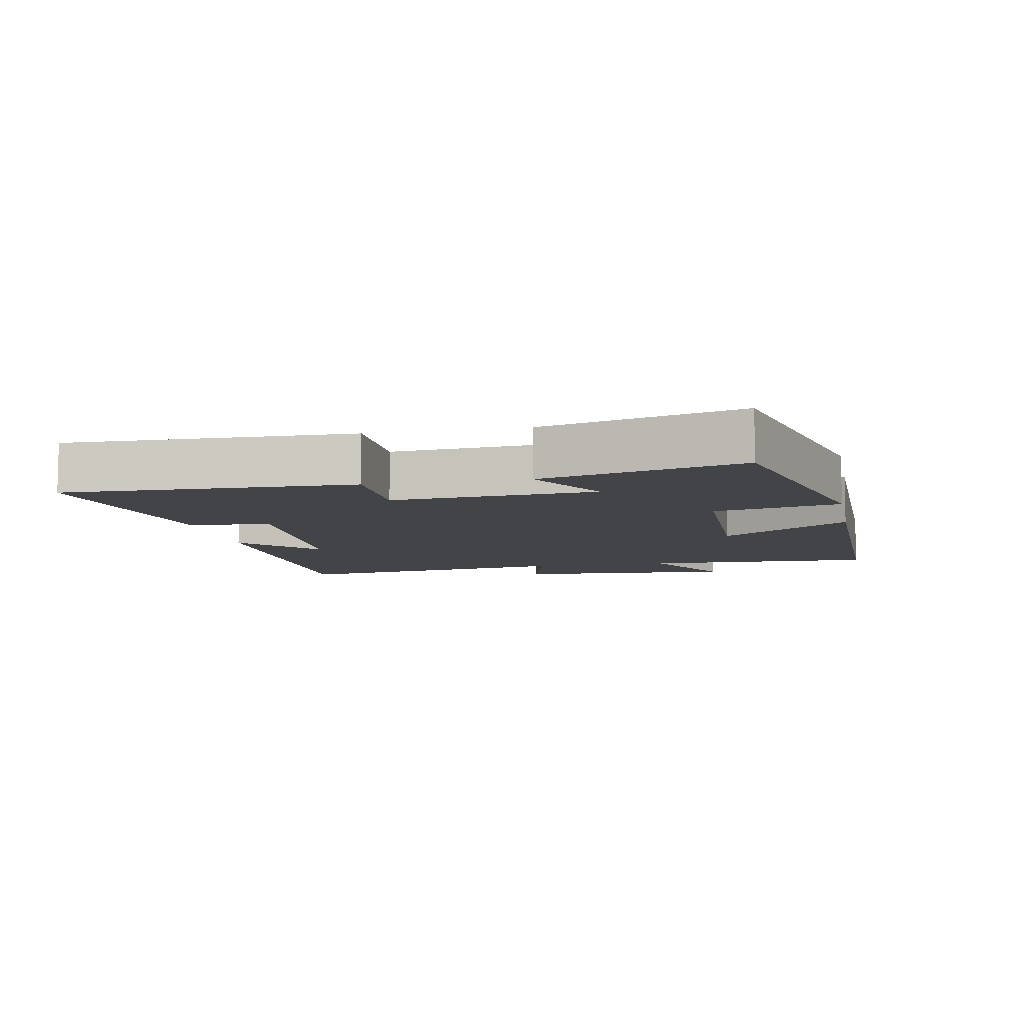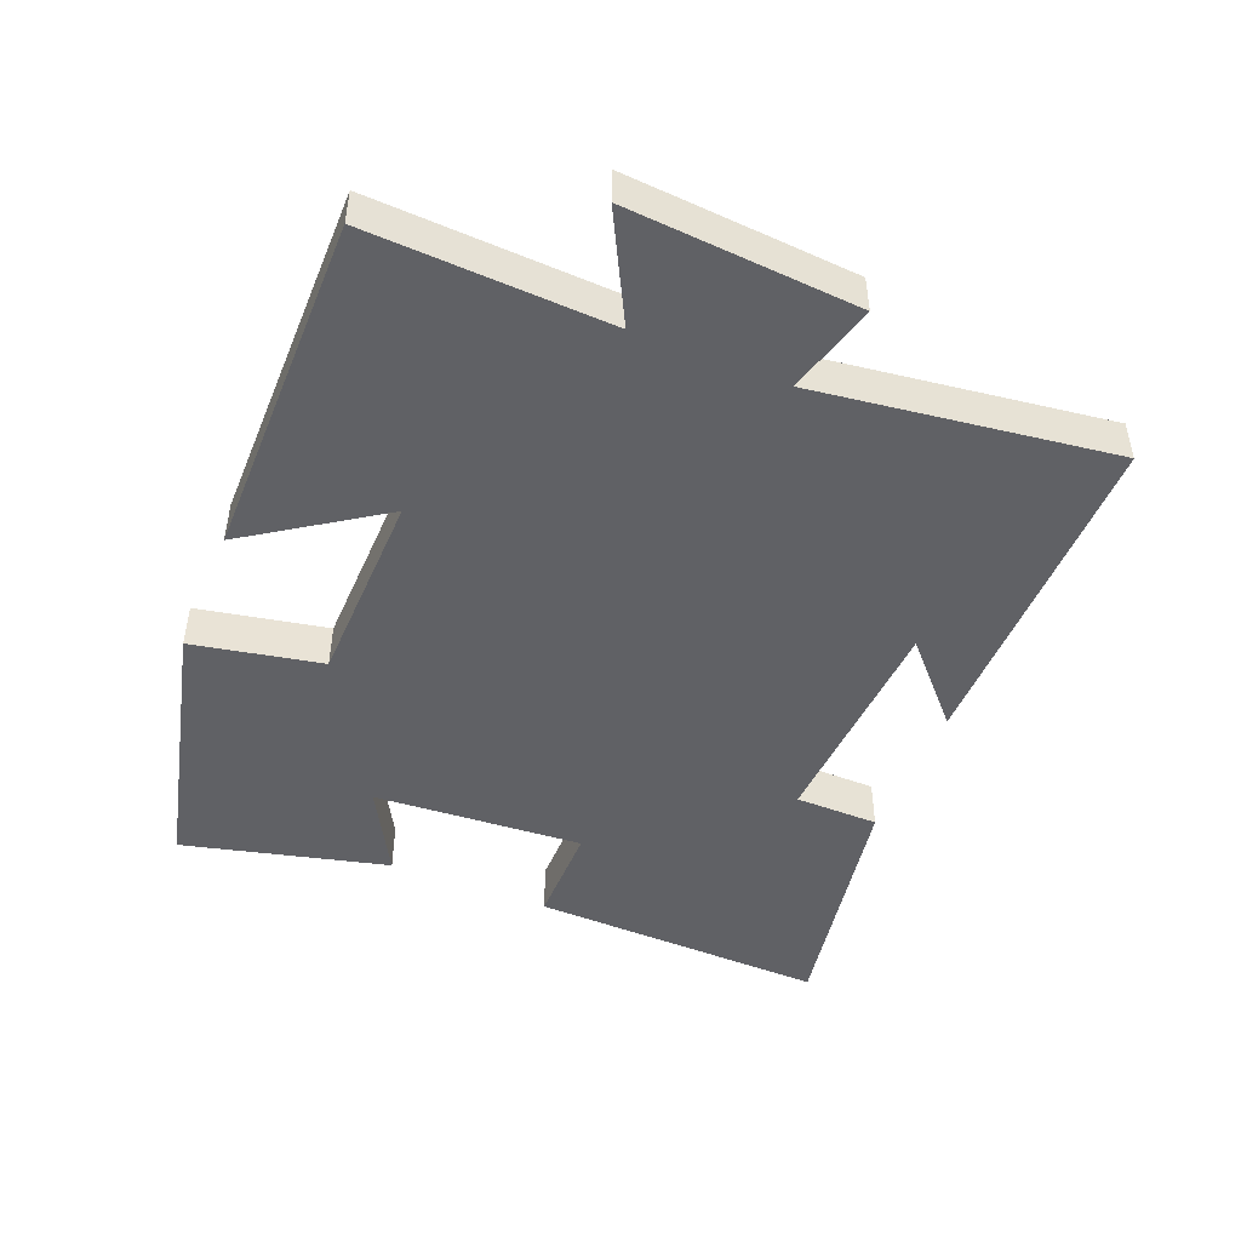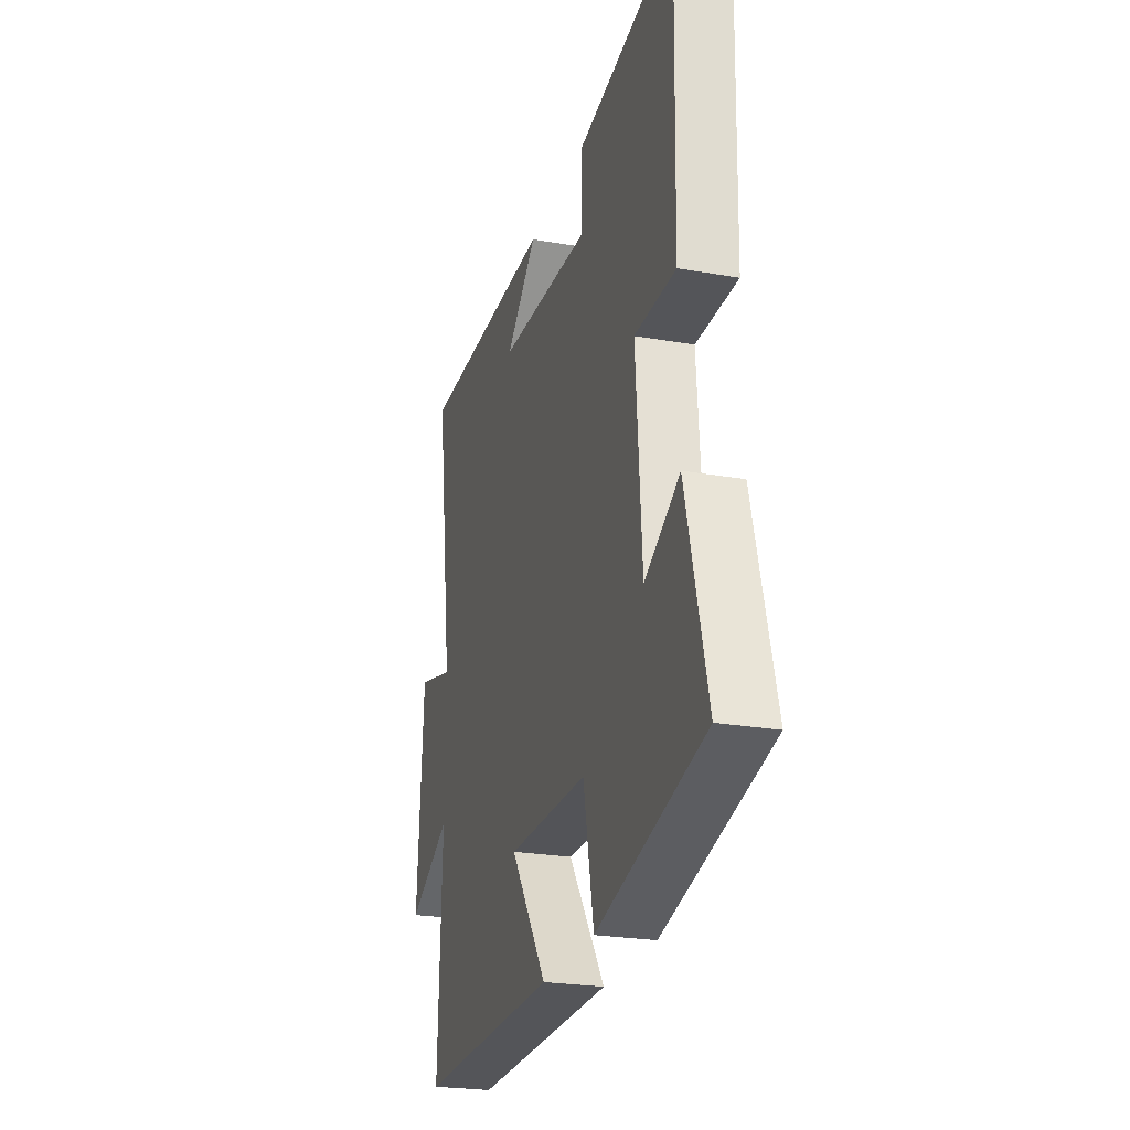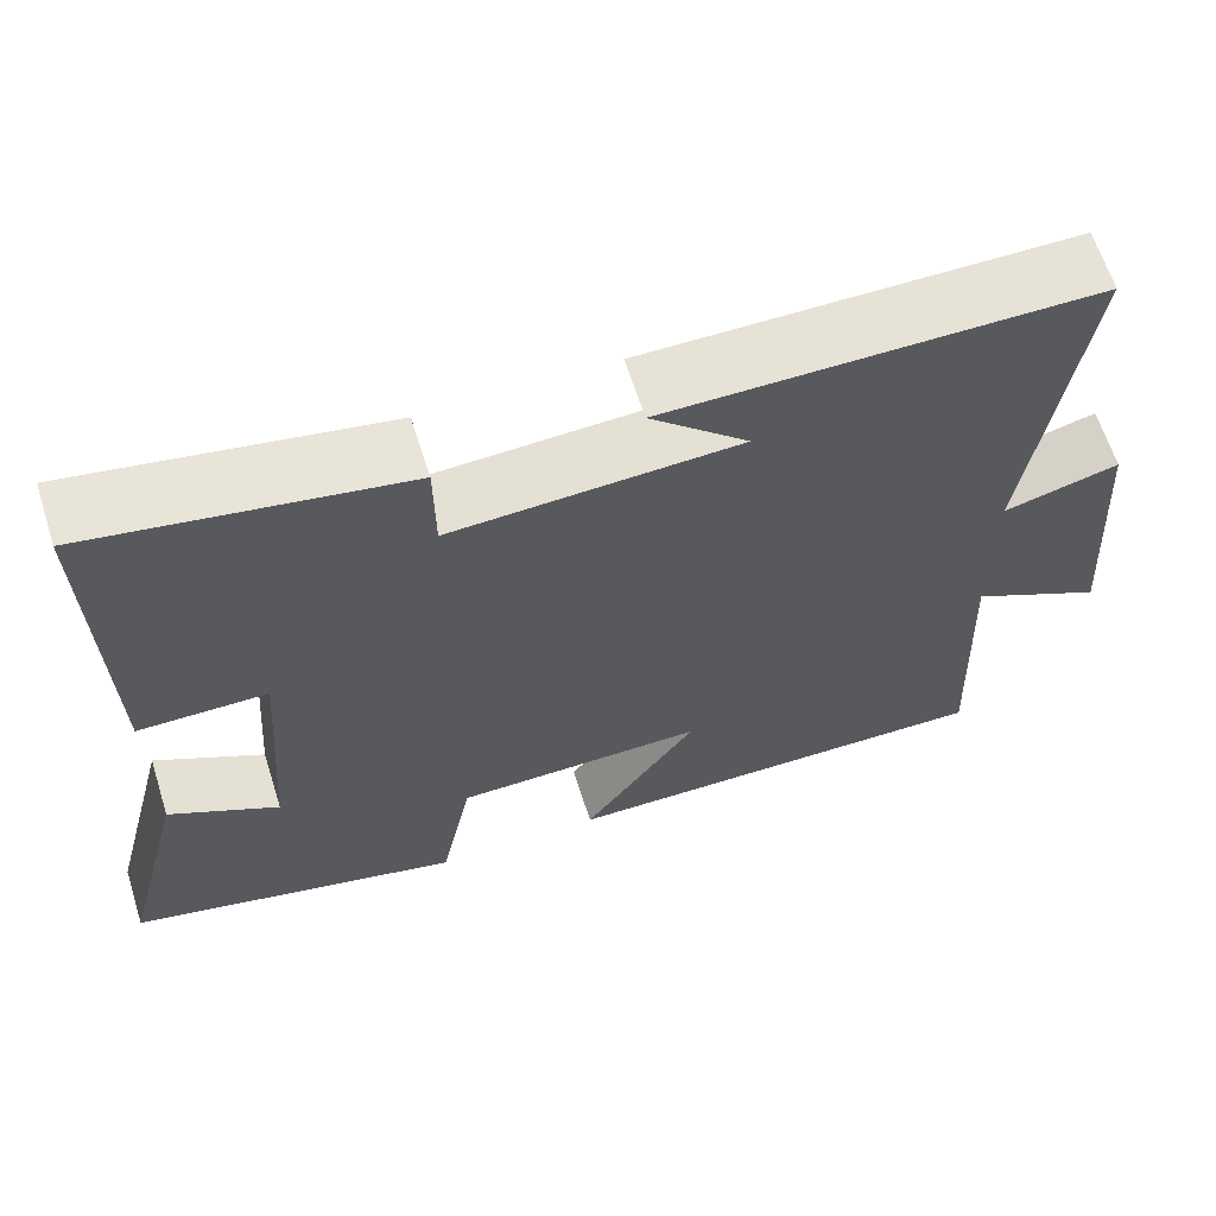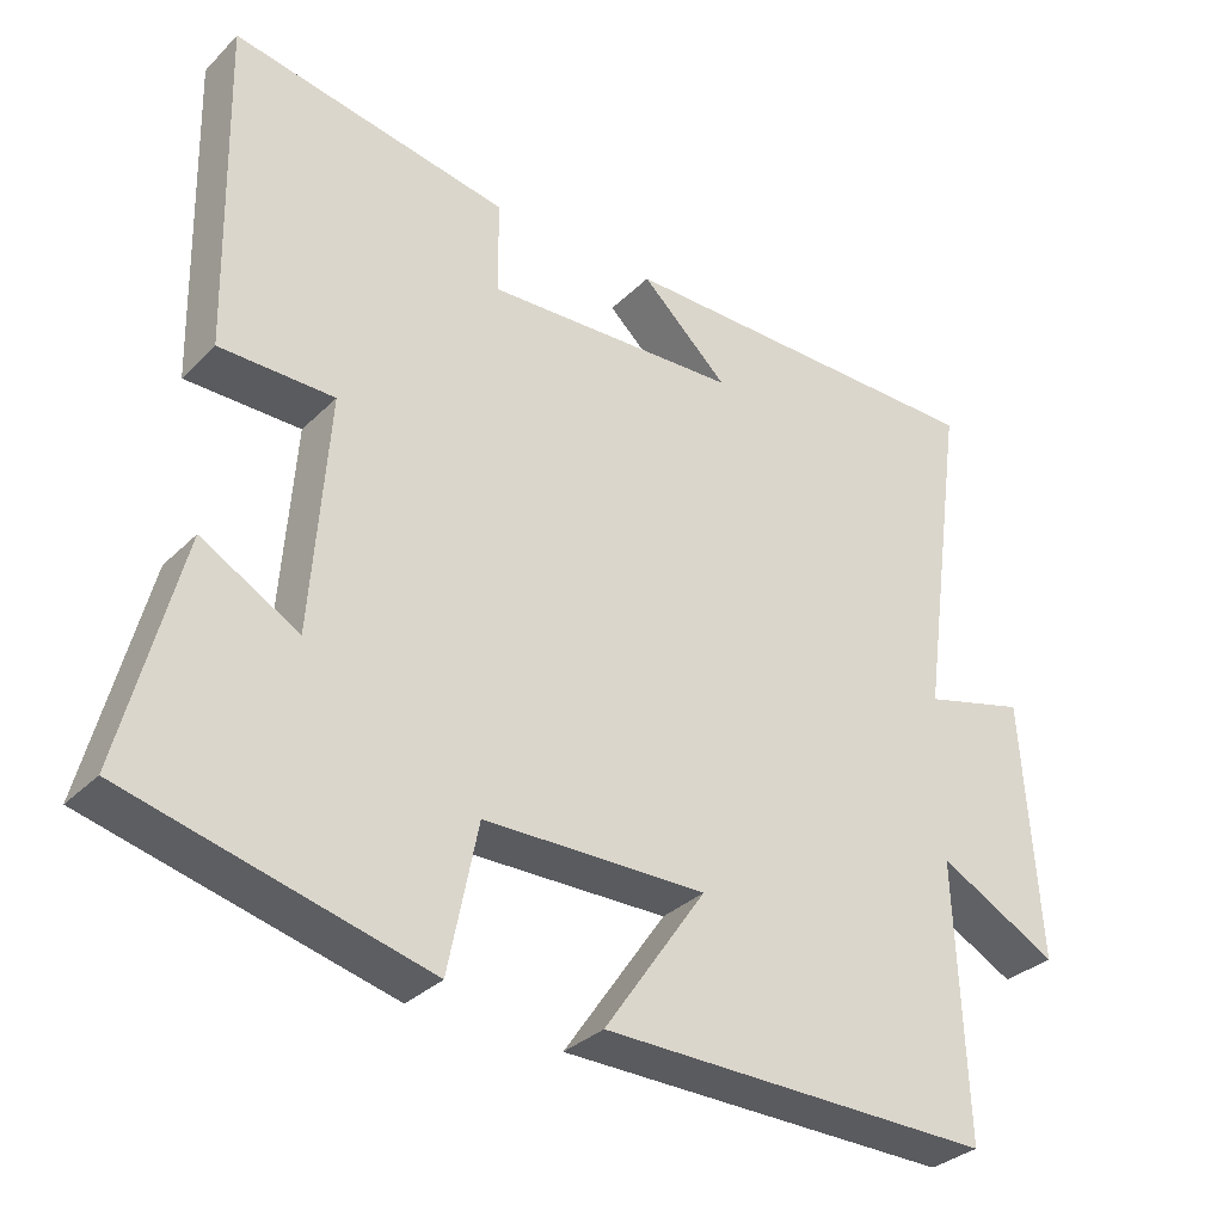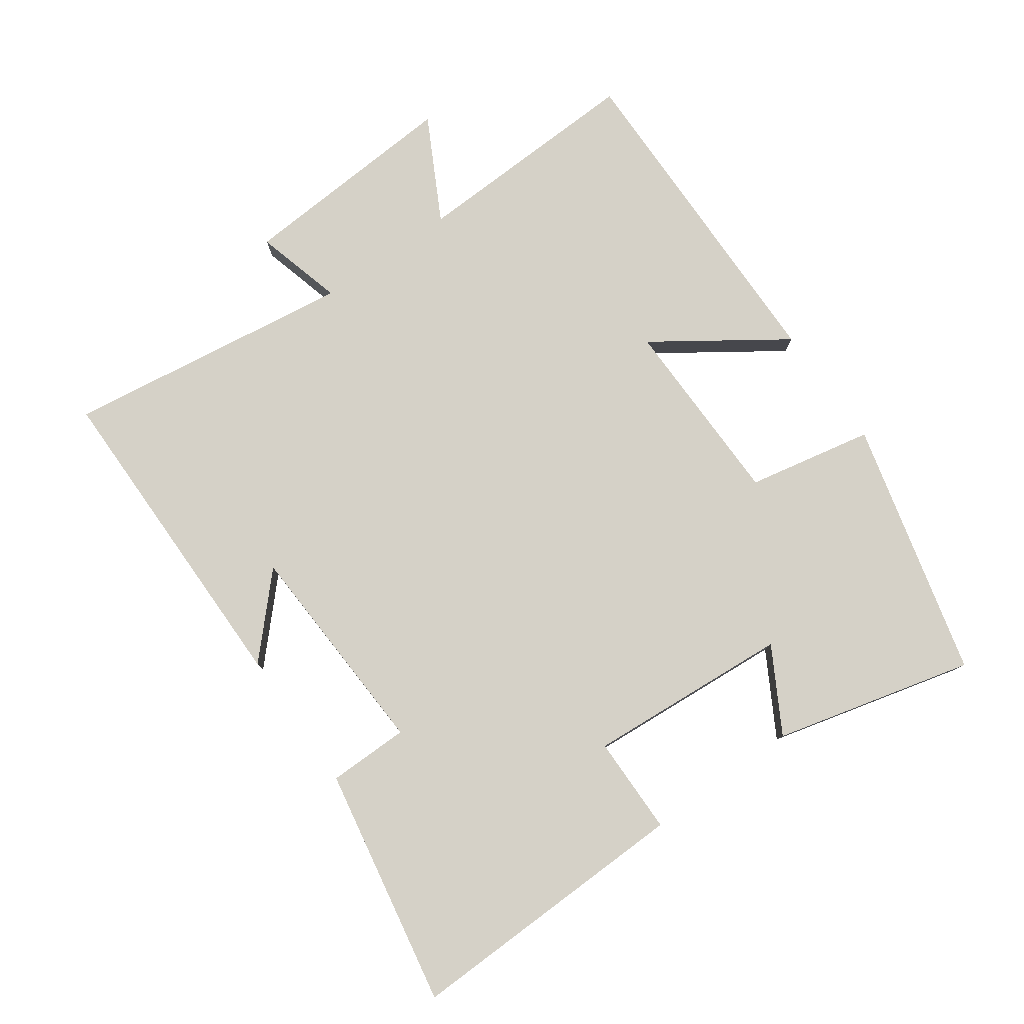
<metadata>
{"format":"obj","ext":"obj","renderer":"f3d","projection":"perspective","resolution":1024,"background":"white","views":[{"elev":-8.1,"azim":101.1,"up":"+Y"},{"elev":-47.6,"azim":-112.5,"up":"+Y"},{"elev":-24.3,"azim":73.8,"up":"+Z"},{"elev":63.8,"azim":162.4,"up":"+Z"},{"elev":-32.6,"azim":143.1,"up":"+Z"},{"elev":79.1,"azim":54.6,"up":"+Y"}]}
</metadata>
<code>
v -0.513 0.07 -0.505
v -0.5 0.07 -0.154
v -0.655 0.07 -0.236
v -0.633 0.07 0.1
v -0.5 0.07 0.064
v -0.561 0.07 0.499
v -0.067 0.07 0.5
v -0.18 0.07 0.394
v 0.15 0.07 0.378
v 0.151 0.07 0.5
v 0.51 0.07 0.565
v 0.5 0.07 0.132
v 0.352 0.07 0.131
v 0.374 0.07 -0.175
v 0.5 0.07 -0.104
v 0.576 0.07 -0.403
v 0.19 0.07 -0.5
v 0.152 0.07 -0.311
v -0.136 0.07 -0.307
v -0.004 0.07 -0.5
v -0.513 0 -0.505
v -0.5 0 -0.154
v -0.655 0 -0.236
v -0.633 0 0.1
v -0.5 0 0.064
v -0.561 0 0.499
v -0.067 0 0.5
v -0.18 0 0.394
v 0.15 0 0.378
v 0.151 0 0.5
v 0.51 0 0.565
v 0.5 0 0.132
v 0.352 0 0.131
v 0.374 0 -0.175
v 0.5 0 -0.104
v 0.576 0 -0.403
v 0.19 0 -0.5
v 0.152 0 -0.311
v -0.136 0 -0.307
v -0.004 0 -0.5
f 19 20 1 2
f 18 19 2
f 16 17 18
f 15 16 18
f 14 15 18
f 13 14 18 2
f 11 12 13
f 10 11 13
f 9 10 13
f 8 9 13 2
f 6 7 8
f 5 6 8
f 5 8 2 3
f 3 4 5
f 22 21 40 39
f 22 39 38
f 38 37 36
f 38 36 35
f 38 35 34
f 22 38 34 33
f 33 32 31
f 33 31 30
f 33 30 29
f 22 33 29 28
f 28 27 26
f 28 26 25
f 23 22 28 25
f 25 24 23
f 1 21 22 2
f 2 22 23 3
f 3 23 24 4
f 4 24 25 5
f 5 25 26 6
f 6 26 27 7
f 7 27 28 8
f 8 28 29 9
f 9 29 30 10
f 10 30 31 11
f 11 31 32 12
f 12 32 33 13
f 13 33 34 14
f 14 34 35 15
f 15 35 36 16
f 16 36 37 17
f 17 37 38 18
f 18 38 39 19
f 19 39 40 20
f 20 40 21 1

</code>
